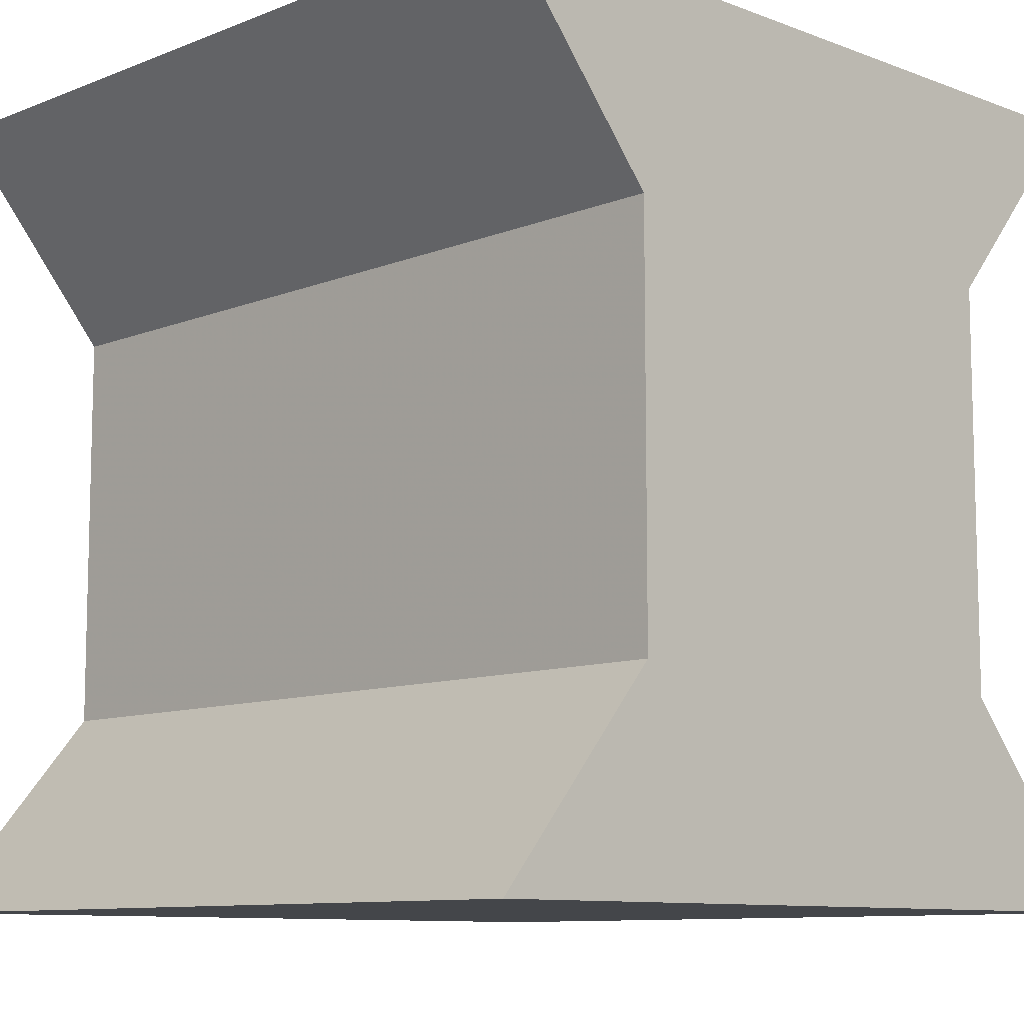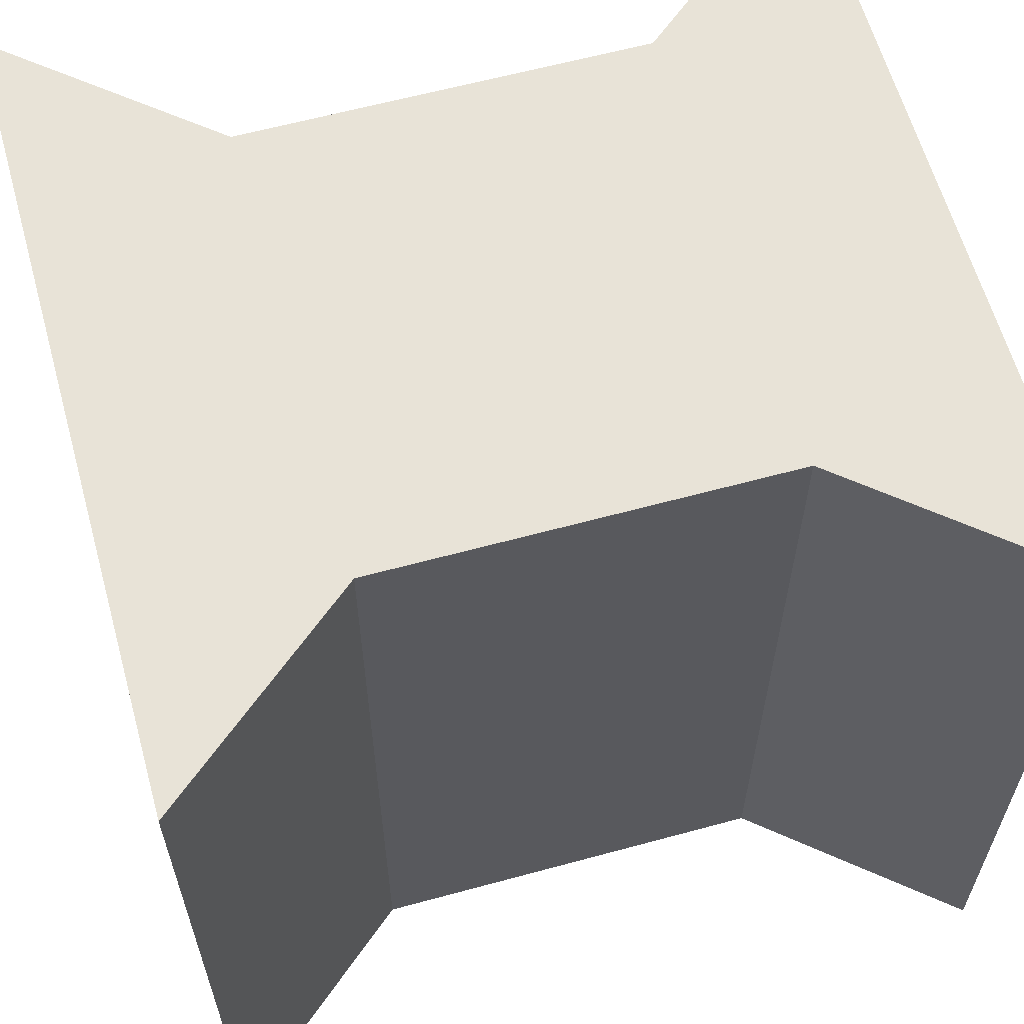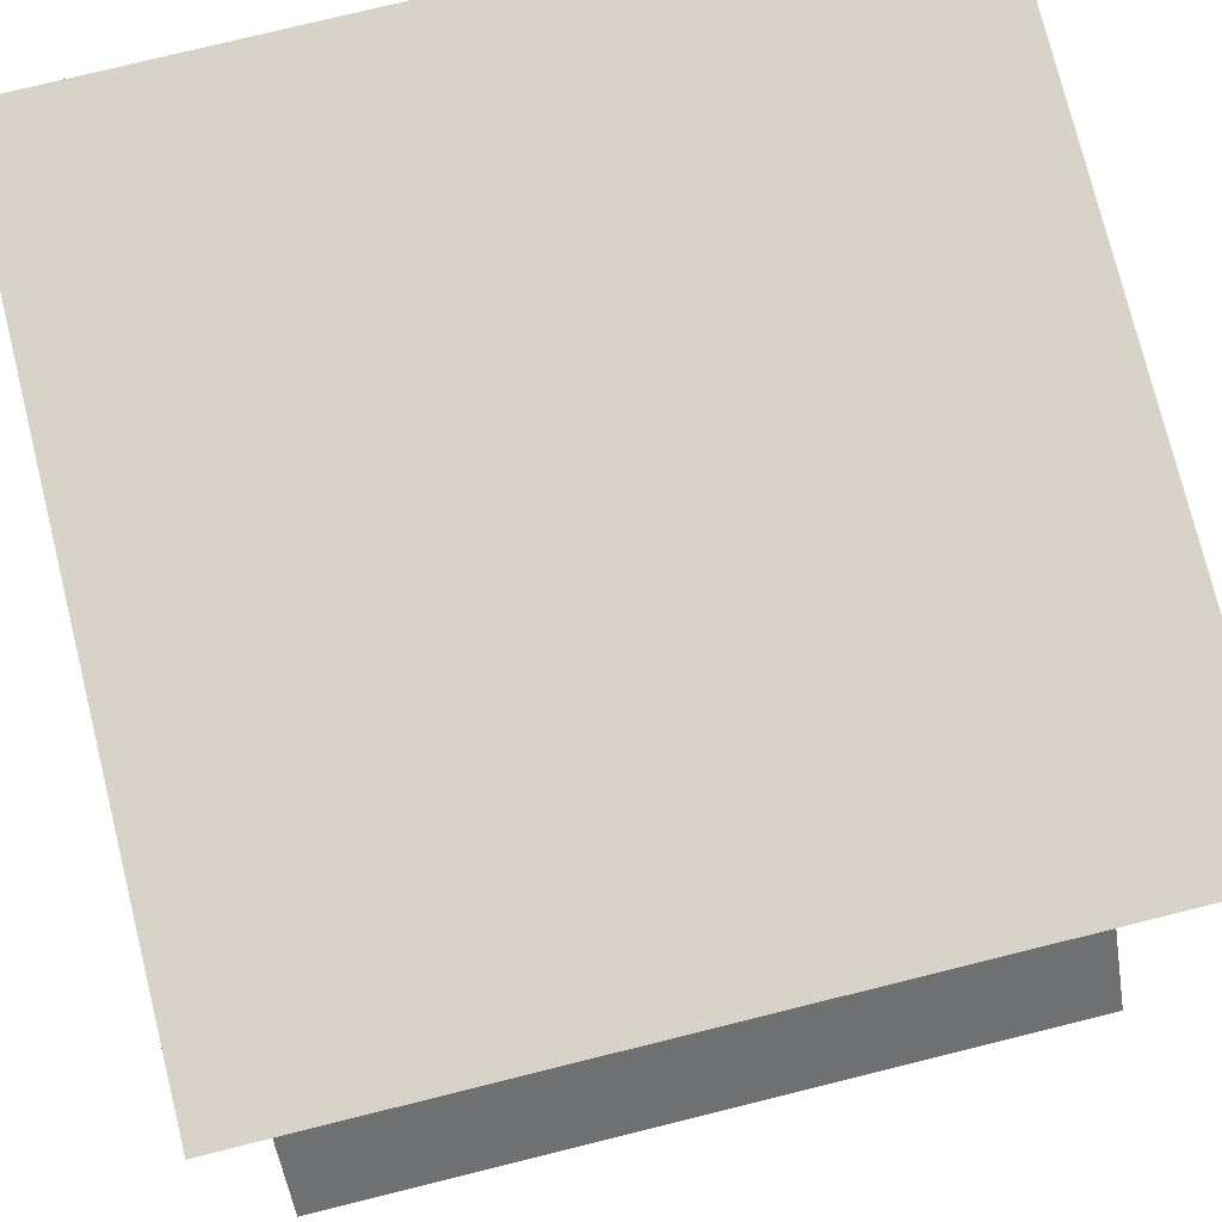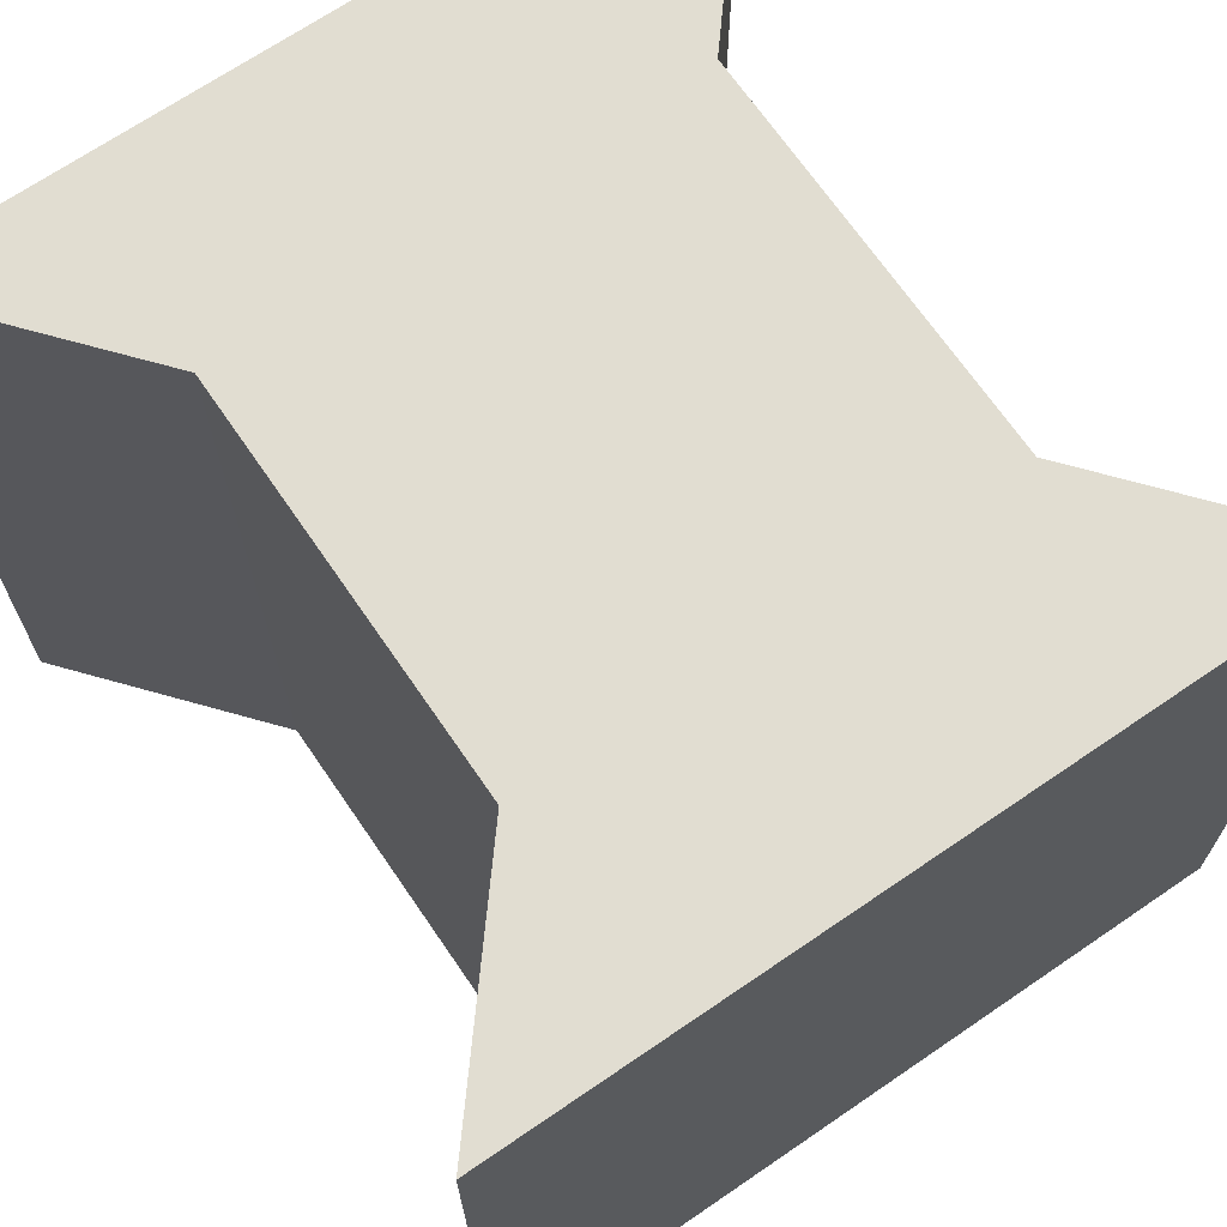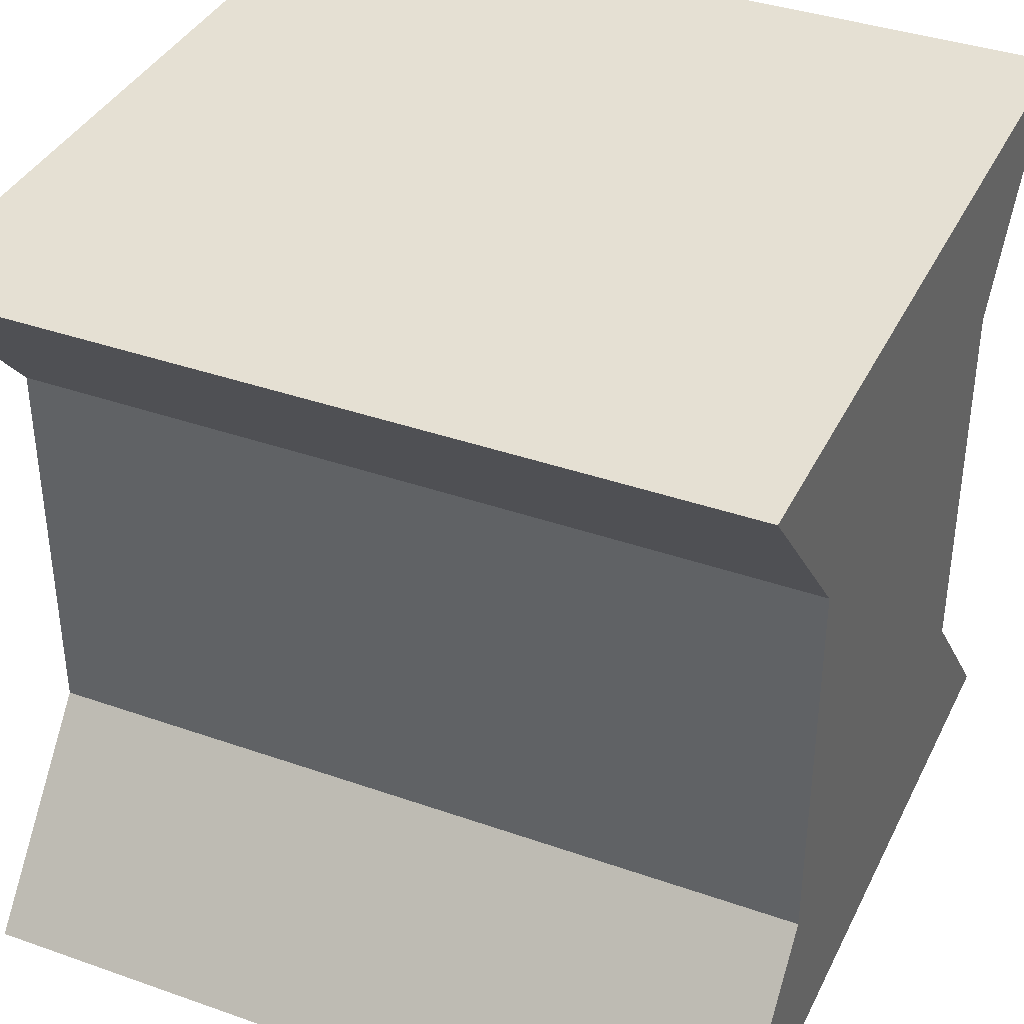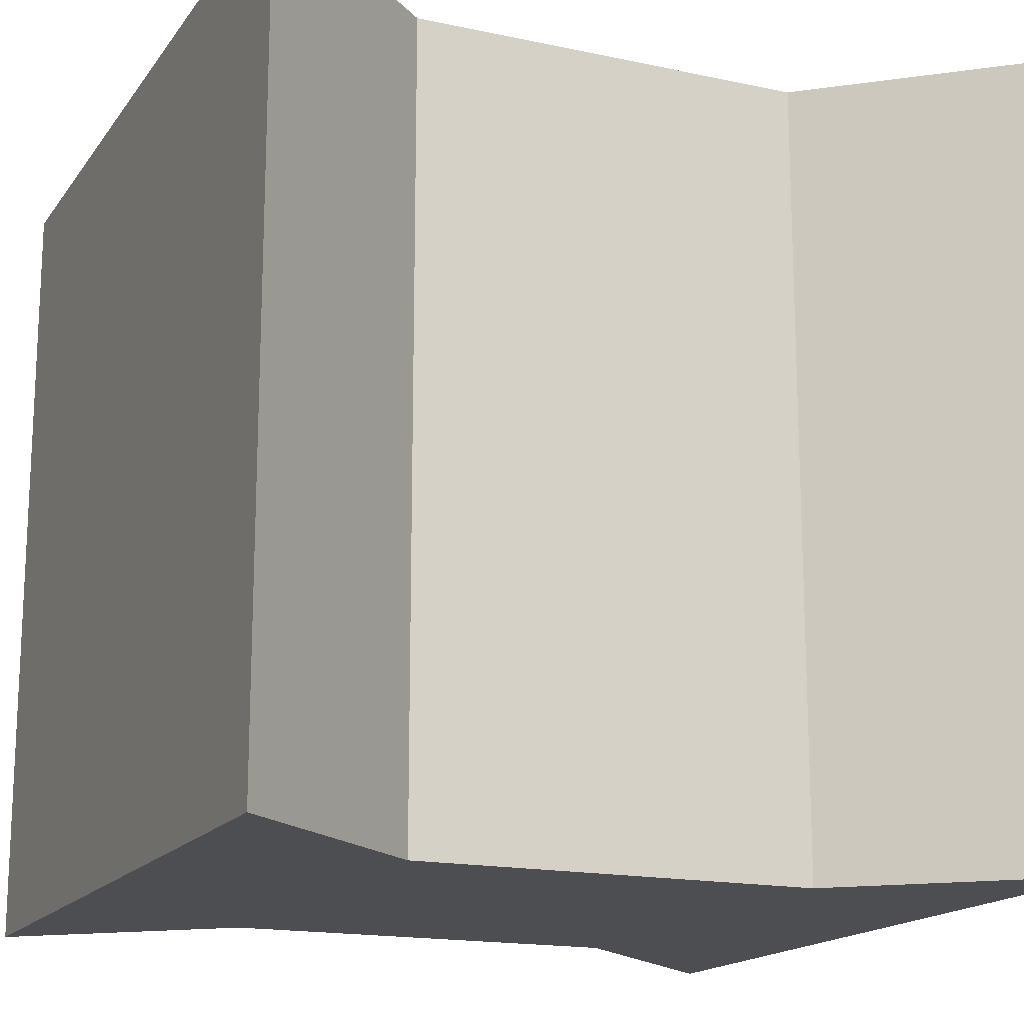
<metadata>
{"format":"obj","ext":"obj","renderer":"f3d","projection":"perspective","resolution":1024,"background":"white","views":[{"elev":-9.7,"azim":-44.3,"up":"+Z"},{"elev":61.7,"azim":74.5,"up":"+Y"},{"elev":76.4,"azim":76.1,"up":"+Z"},{"elev":68.9,"azim":-34.4,"up":"+Y"},{"elev":38.0,"azim":114.1,"up":"+Z"},{"elev":-16.6,"azim":66.3,"up":"+Y"}]}
</metadata>
<code>
o Cube_Cube.001
v -1 -1 1
v -1 -1 -1
v 1 -1 -1
v 1 -1 1
v -1 1 1
v -1 1 -1
v 1 1 -1
v 1 1 1
v -0.5819 1 0.5
v -0.5819 1 0
v -0.5819 1 -0.5
v -0.5819 -1 -0.5
v -0.5819 -1 0
v -0.5819 -1 0.5
v 0.5819 1 -0.5
v 0.5819 1 0
v 0.5819 1 0.5
v 0.5819 -1 0.5
v 0.5819 -1 0
v 0.5819 -1 -0.5
f 11 6 2
f 6 7 3
f 17 8 4
f 8 5 1
f 12 2 3
f 15 7 6
f 5 9 14
f 9 10 13
f 10 11 12
f 7 15 20
f 15 16 19
f 16 17 18
f 1 14 18
f 14 13 19
f 13 12 20
f 8 17 9
f 17 16 10
f 16 15 11
f 12 11 2
f 2 6 3
f 18 17 4
f 4 8 1
f 20 12 3
f 11 15 6
f 1 5 14
f 14 9 13
f 13 10 12
f 3 7 20
f 20 15 19
f 19 16 18
f 4 1 18
f 18 14 19
f 19 13 20
f 5 8 9
f 9 17 10
f 10 16 11

</code>
